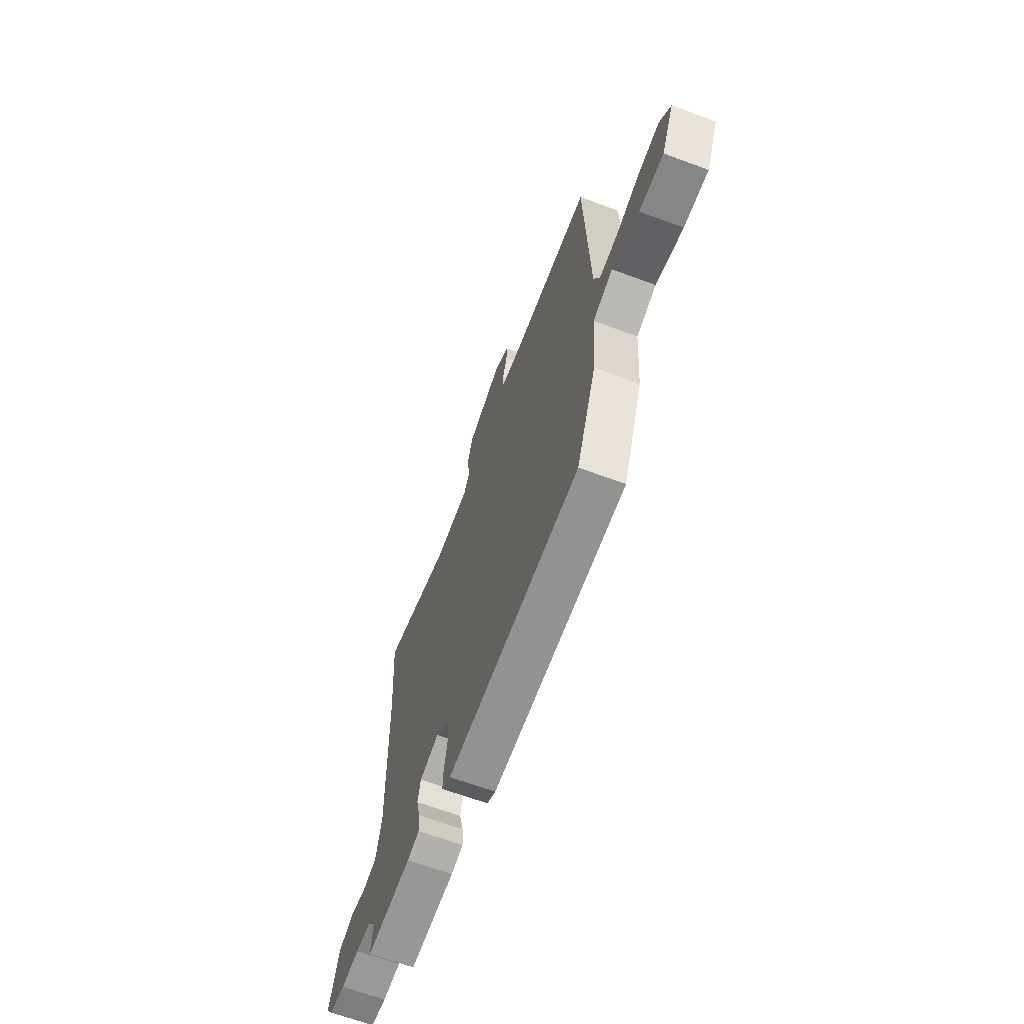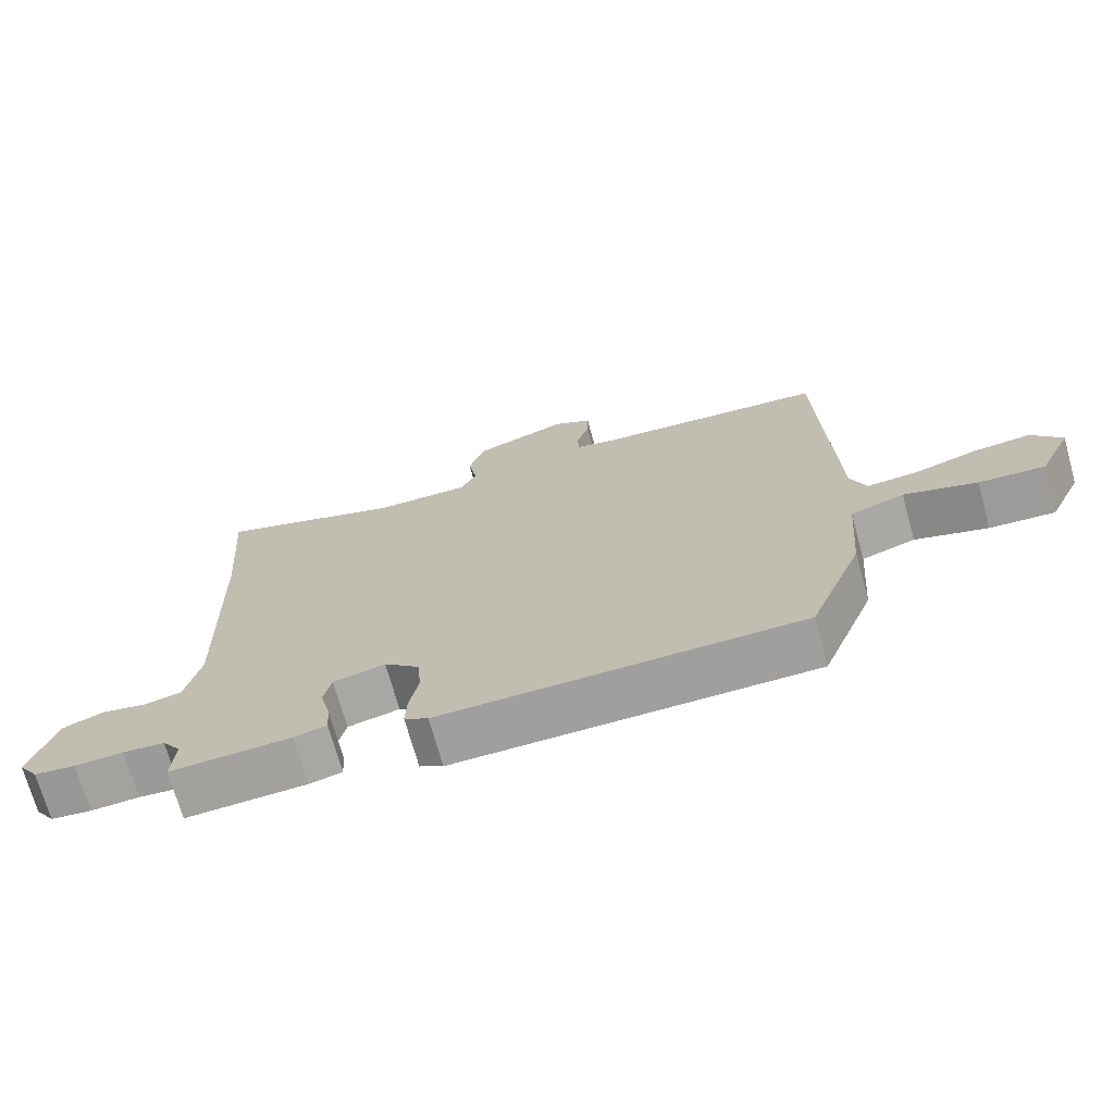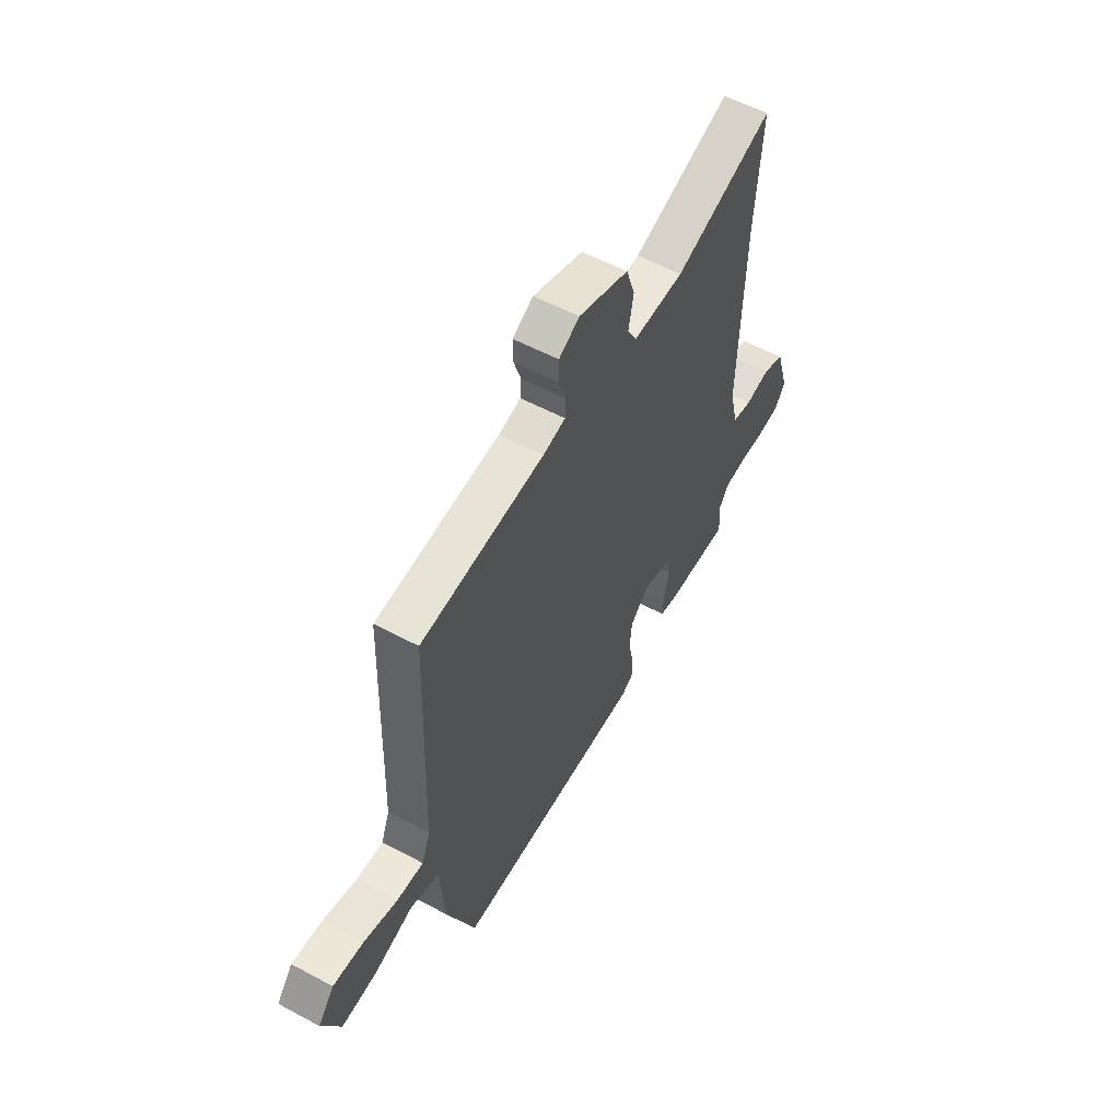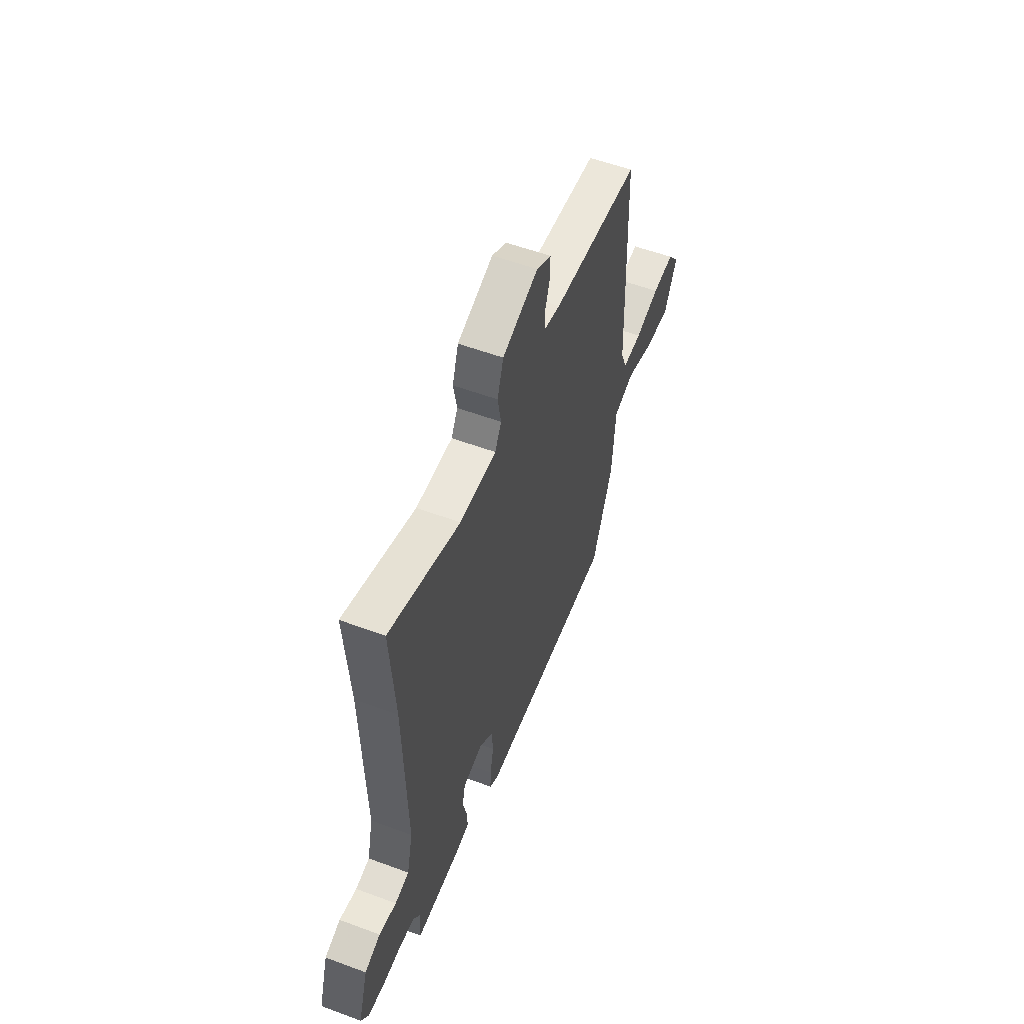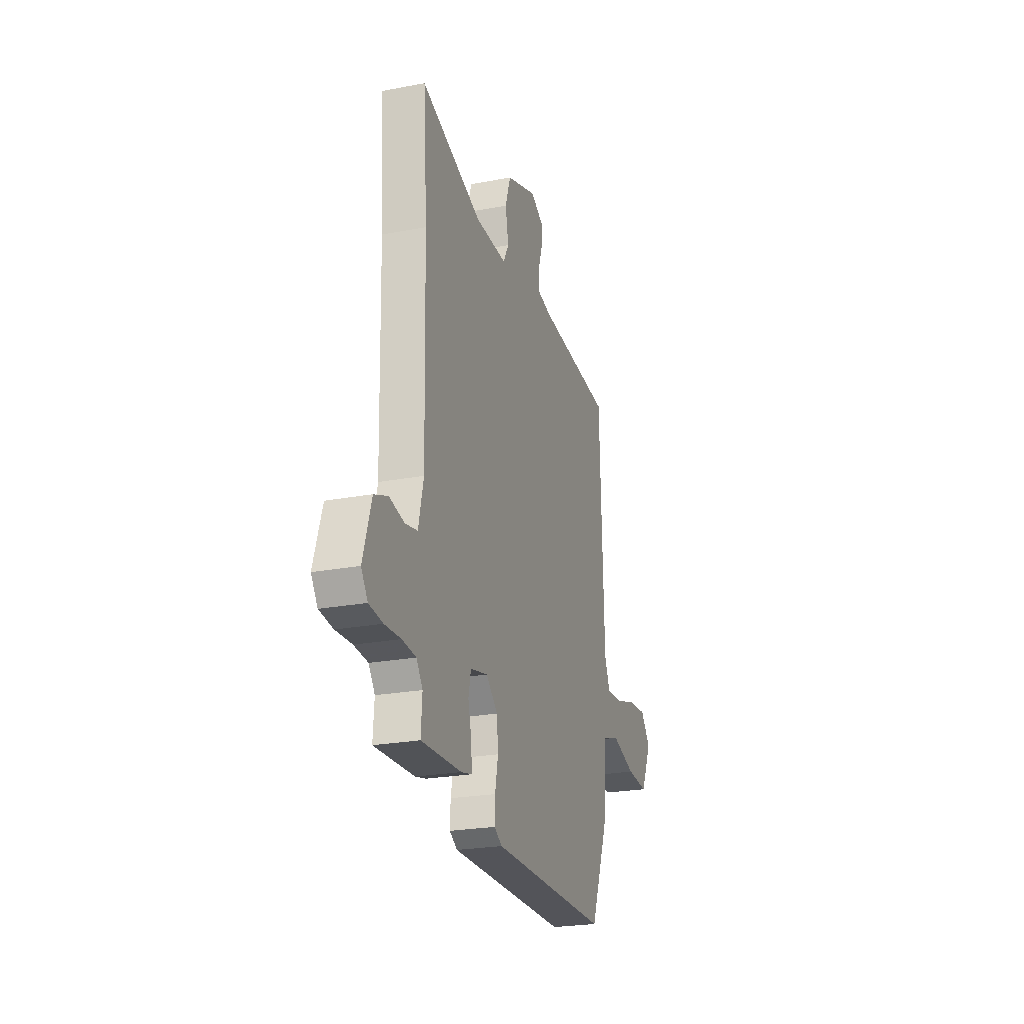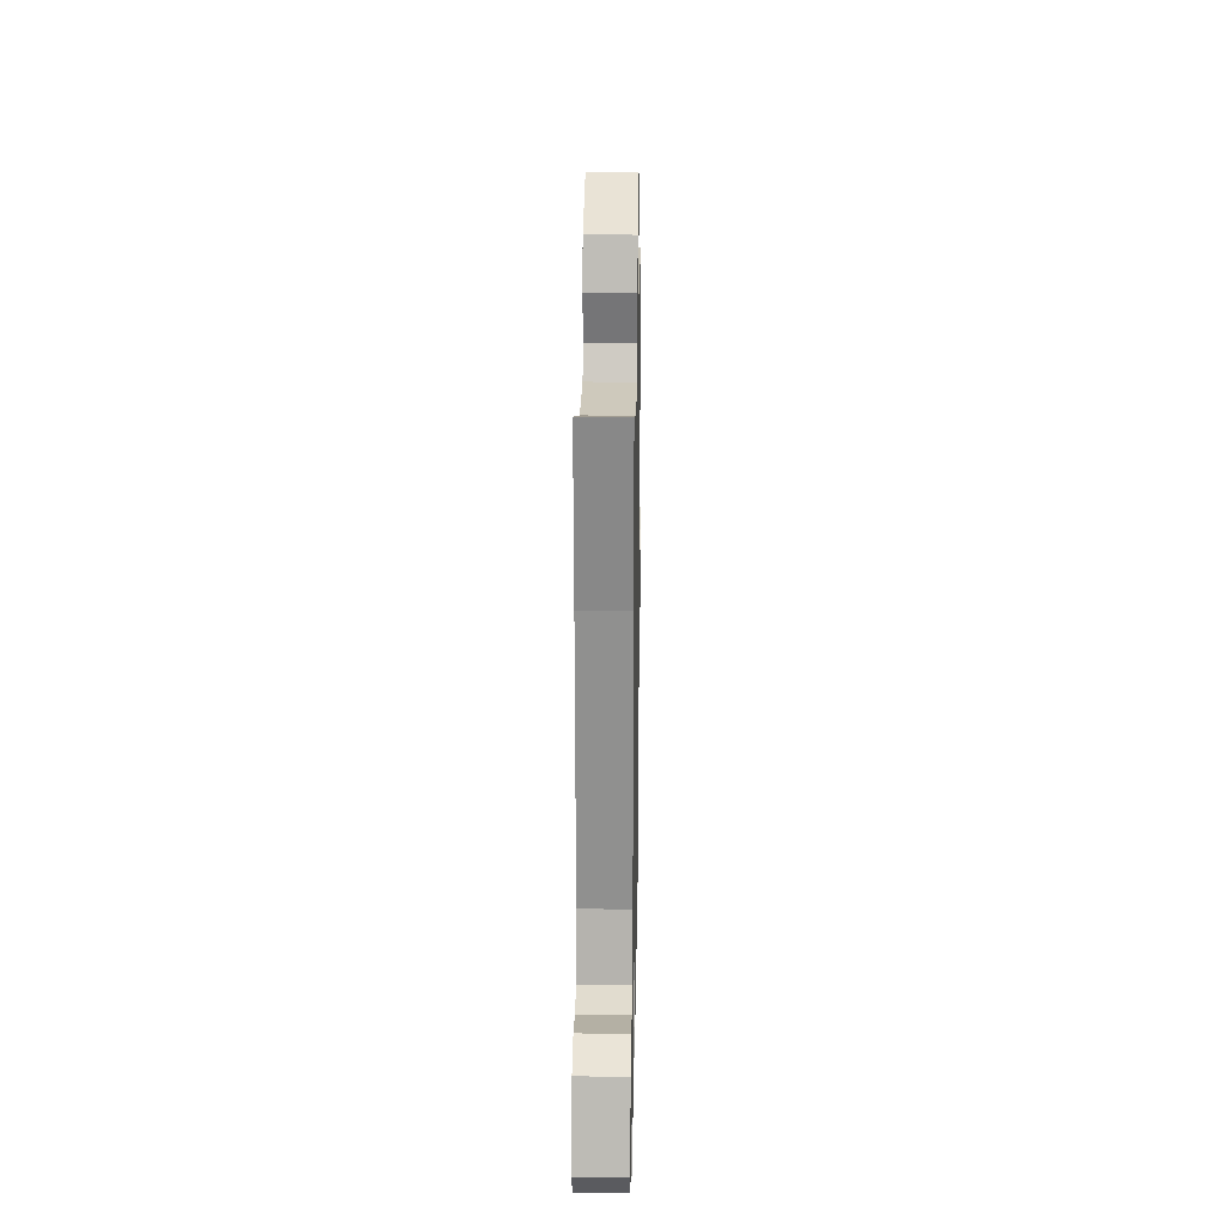
<metadata>
{"format":"obj","ext":"obj","renderer":"f3d","projection":"perspective","resolution":1024,"background":"white","views":[{"elev":-65.8,"azim":69.6,"up":"+Z"},{"elev":-71.2,"azim":15.5,"up":"+Z"},{"elev":56.6,"azim":119.2,"up":"+Z"},{"elev":55.3,"azim":-68.6,"up":"+Z"},{"elev":-24.2,"azim":-72.6,"up":"+Z"},{"elev":22.8,"azim":-89.0,"up":"+Z"}]}
</metadata>
<code>
v -0.487 0.07 0.325
v -0.505 0.07 0.571
v -0.239 0.07 0.483
v -0.102 0.07 0.482
v -0.078 0.07 0.527
v -0.091 0.07 0.597
v -0.068 0.07 0.667
v 0.066 0.07 0.715
v 0.121 0.07 0.685
v 0.12 0.07 0.634
v 0.102 0.07 0.579
v 0.104 0.07 0.536
v 0.164 0.07 0.523
v 0.494 0.07 0.498
v 0.511 0.07 -0.001
v 0.534 0.07 -0.06
v 0.606 0.07 -0.055
v 0.697 0.07 -0.028
v 0.779 0.07 -0.02
v 0.822 0.07 -0.074
v 0.774 0.07 -0.175
v 0.68 0.07 -0.169
v 0.575 0.07 -0.137
v 0.498 0.07 -0.162
v 0.485 0.07 -0.326
v 0.408 0.07 -0.52
v -0.108 0.07 -0.525
v -0.142 0.07 -0.505
v -0.14 0.07 -0.454
v -0.127 0.07 -0.388
v -0.132 0.07 -0.325
v -0.183 0.07 -0.28
v -0.258 0.07 -0.297
v -0.269 0.07 -0.347
v -0.254 0.07 -0.408
v -0.251 0.07 -0.457
v -0.298 0.07 -0.468
v -0.472 0.07 -0.476
v -0.467 0.07 -0.402
v -0.494 0.07 -0.364
v -0.554 0.07 -0.359
v -0.624 0.07 -0.363
v -0.683 0.07 -0.356
v -0.711 0.07 -0.315
v -0.675 0.07 -0.197
v -0.616 0.07 -0.174
v -0.551 0.07 -0.187
v -0.498 0.07 -0.176
v -0.476 0.07 -0.081
v -0.487 0 0.325
v -0.505 0 0.571
v -0.239 0 0.483
v -0.102 0 0.482
v -0.078 0 0.527
v -0.091 0 0.597
v -0.068 0 0.667
v 0.066 0 0.715
v 0.121 0 0.685
v 0.12 0 0.634
v 0.102 0 0.579
v 0.104 0 0.536
v 0.164 0 0.523
v 0.494 0 0.498
v 0.511 0 -0.001
v 0.534 0 -0.06
v 0.606 0 -0.055
v 0.697 0 -0.028
v 0.779 0 -0.02
v 0.822 0 -0.074
v 0.774 0 -0.175
v 0.68 0 -0.169
v 0.575 0 -0.137
v 0.498 0 -0.162
v 0.485 0 -0.326
v 0.408 0 -0.52
v -0.108 0 -0.525
v -0.142 0 -0.505
v -0.14 0 -0.454
v -0.127 0 -0.388
v -0.132 0 -0.325
v -0.183 0 -0.28
v -0.258 0 -0.297
v -0.269 0 -0.347
v -0.254 0 -0.408
v -0.251 0 -0.457
v -0.298 0 -0.468
v -0.472 0 -0.476
v -0.467 0 -0.402
v -0.494 0 -0.364
v -0.554 0 -0.359
v -0.624 0 -0.363
v -0.683 0 -0.356
v -0.711 0 -0.315
v -0.675 0 -0.197
v -0.616 0 -0.174
v -0.551 0 -0.187
v -0.498 0 -0.176
v -0.476 0 -0.081
f 44 45 46 47
f 44 47 48
f 41 42 43 44
f 40 41 44 48
f 39 40 48 49
f 37 38 39
f 34 35 36 37
f 33 34 37 39
f 27 28 29 30
f 27 30 31
f 24 25 26 27
f 24 27 31
f 23 24 31 32
f 21 22 23
f 20 21 23
f 17 18 19 20
f 16 17 20 23
f 13 14 15
f 12 13 15 16
f 8 9 10 11
f 8 11 12
f 5 6 7 8
f 4 5 8 12
f 1 2 3
f 1 3 4
f 33 39 49 1
f 12 16 23 32
f 12 32 33
f 1 4 12 33
f 96 95 94 93
f 97 96 93
f 93 92 91 90
f 97 93 90 89
f 98 97 89 88
f 88 87 86
f 86 85 84 83
f 88 86 83 82
f 79 78 77 76
f 80 79 76
f 76 75 74 73
f 80 76 73
f 81 80 73 72
f 72 71 70
f 72 70 69
f 69 68 67 66
f 72 69 66 65
f 64 63 62
f 65 64 62 61
f 60 59 58 57
f 61 60 57
f 57 56 55 54
f 61 57 54 53
f 52 51 50
f 53 52 50
f 50 98 88 82
f 81 72 65 61
f 82 81 61
f 82 61 53 50
f 1 50 51 2
f 2 51 52 3
f 3 52 53 4
f 4 53 54 5
f 5 54 55 6
f 6 55 56 7
f 7 56 57 8
f 8 57 58 9
f 9 58 59 10
f 10 59 60 11
f 11 60 61 12
f 12 61 62 13
f 13 62 63 14
f 14 63 64 15
f 15 64 65 16
f 16 65 66 17
f 17 66 67 18
f 18 67 68 19
f 19 68 69 20
f 20 69 70 21
f 21 70 71 22
f 22 71 72 23
f 23 72 73 24
f 24 73 74 25
f 25 74 75 26
f 26 75 76 27
f 27 76 77 28
f 28 77 78 29
f 29 78 79 30
f 30 79 80 31
f 31 80 81 32
f 32 81 82 33
f 33 82 83 34
f 34 83 84 35
f 35 84 85 36
f 36 85 86 37
f 37 86 87 38
f 38 87 88 39
f 39 88 89 40
f 40 89 90 41
f 41 90 91 42
f 42 91 92 43
f 43 92 93 44
f 44 93 94 45
f 45 94 95 46
f 46 95 96 47
f 47 96 97 48
f 48 97 98 49
f 49 98 50 1

</code>
